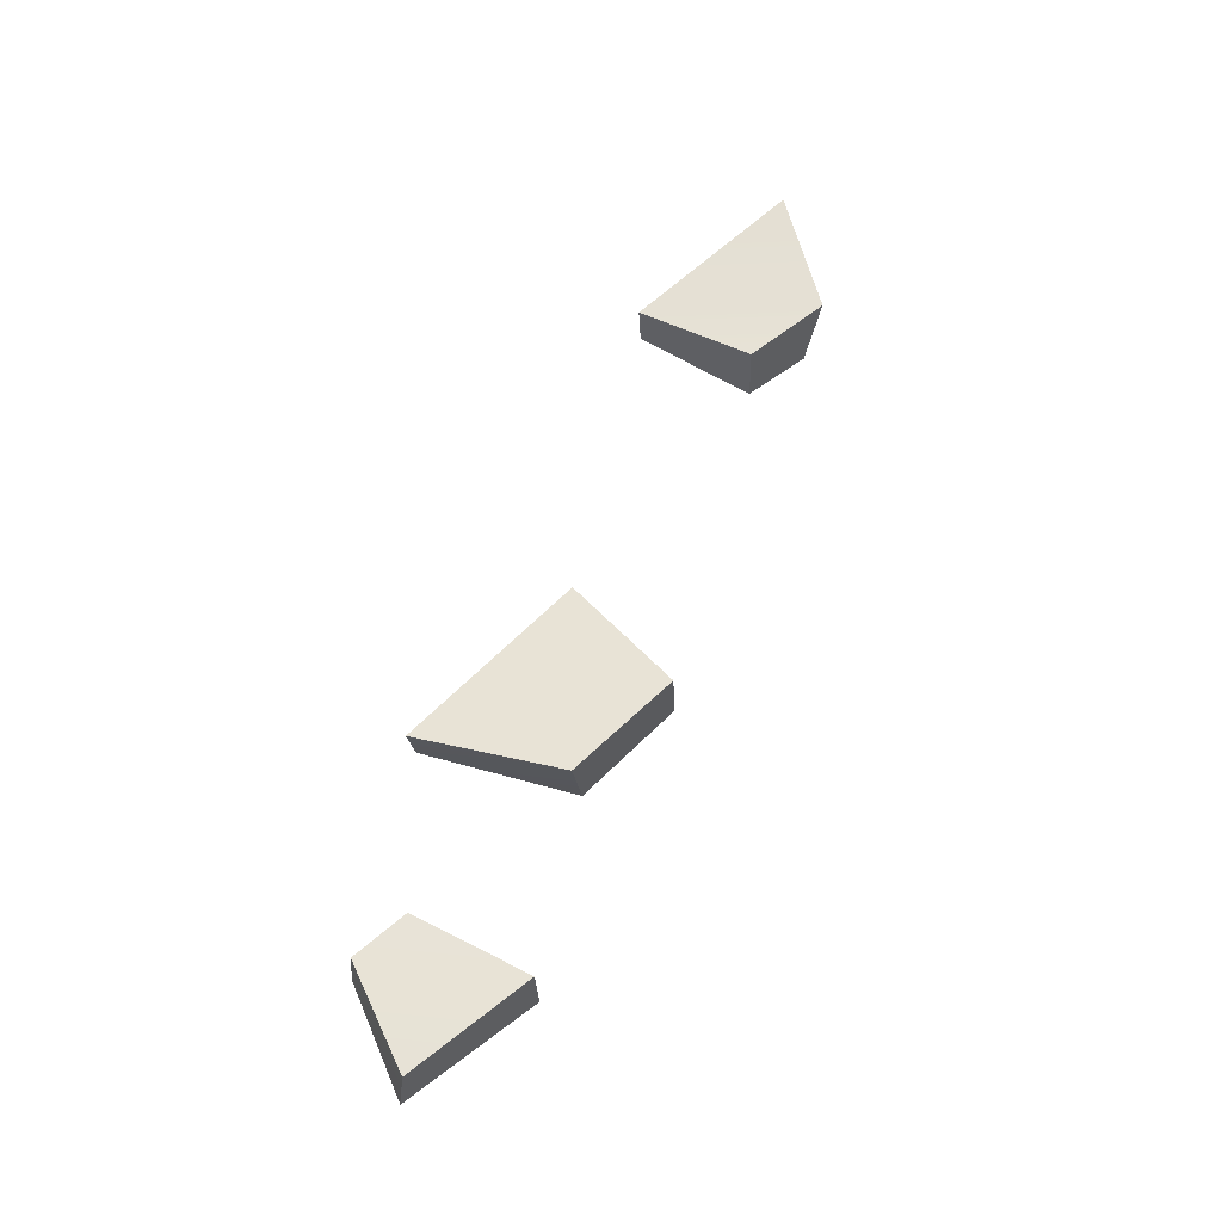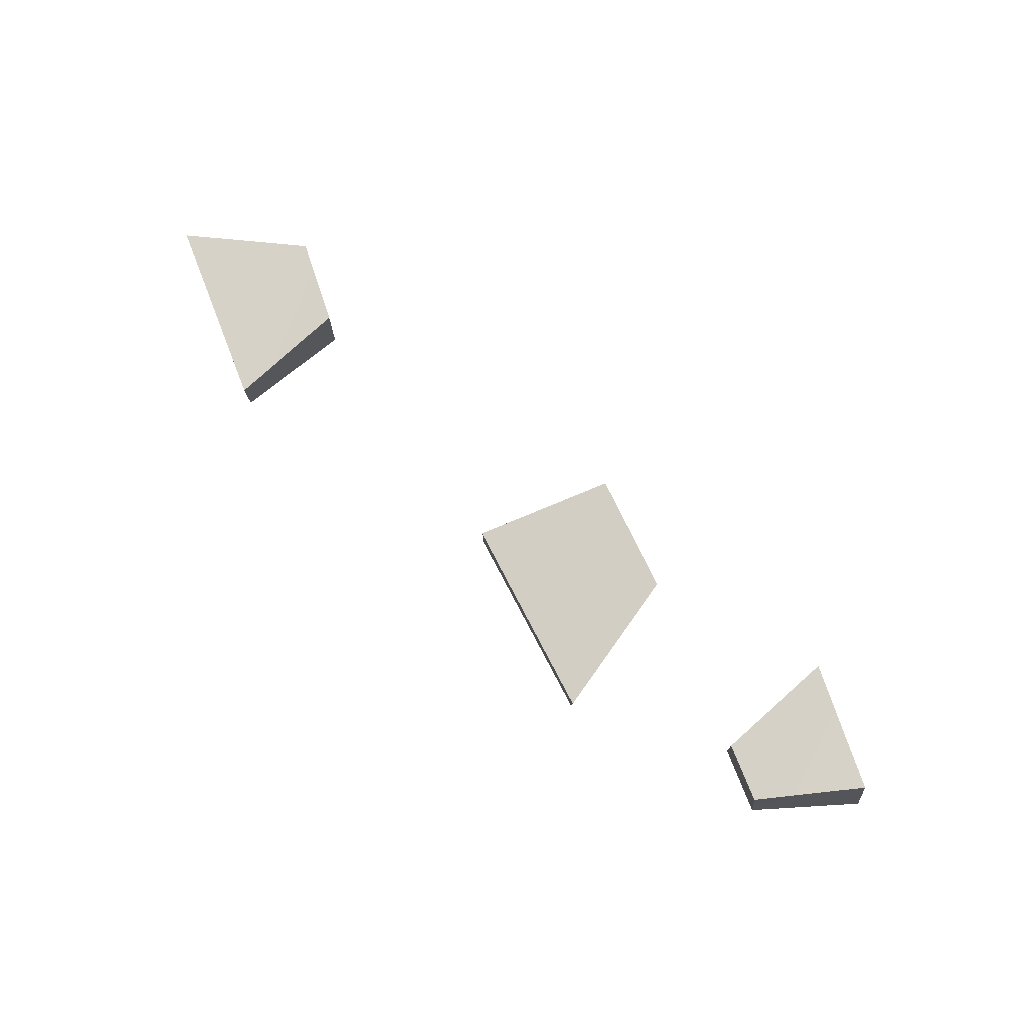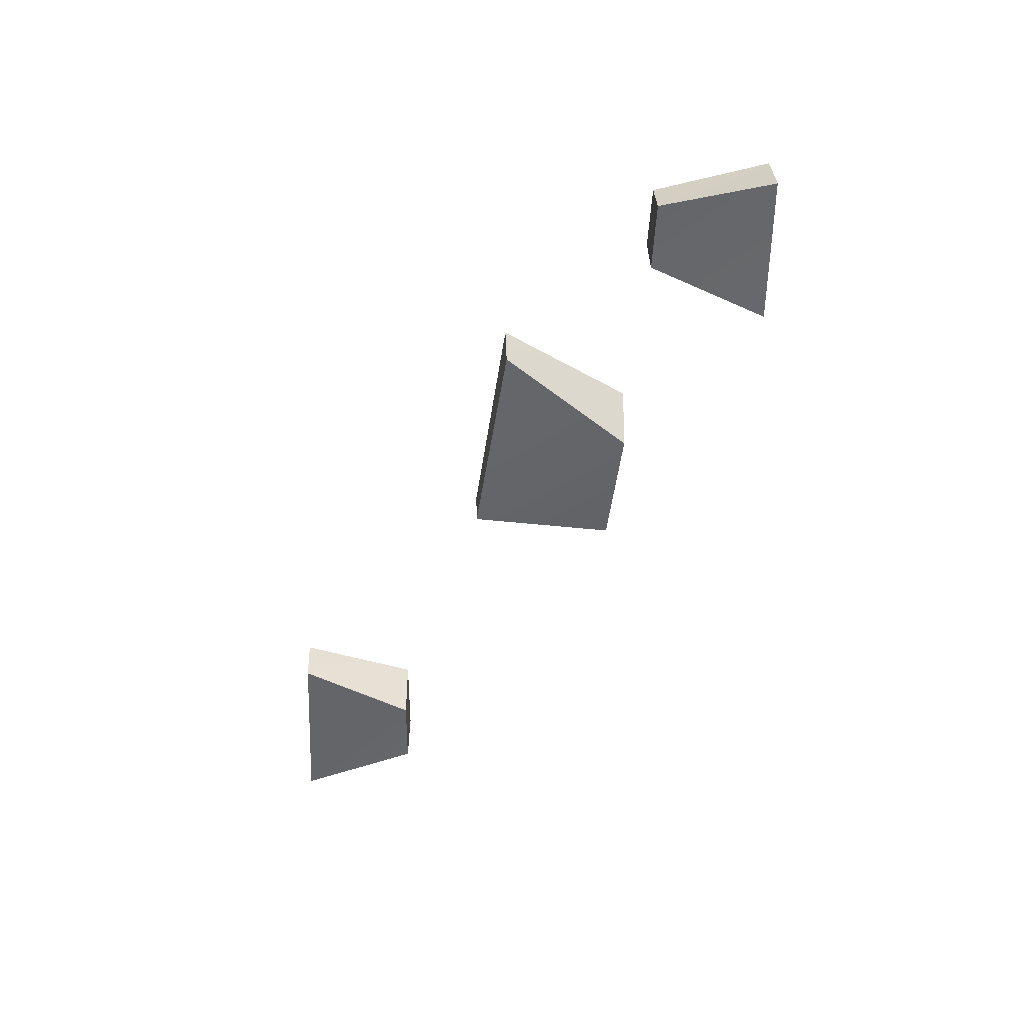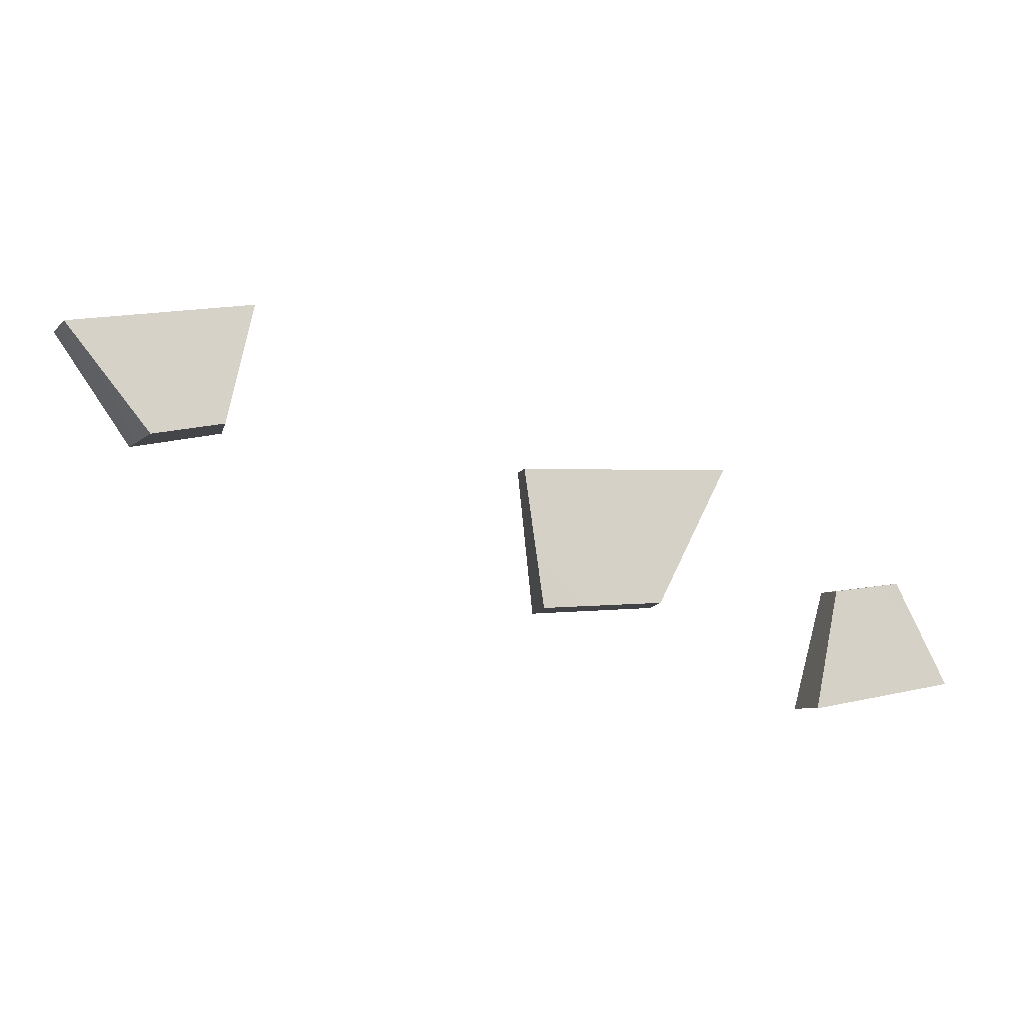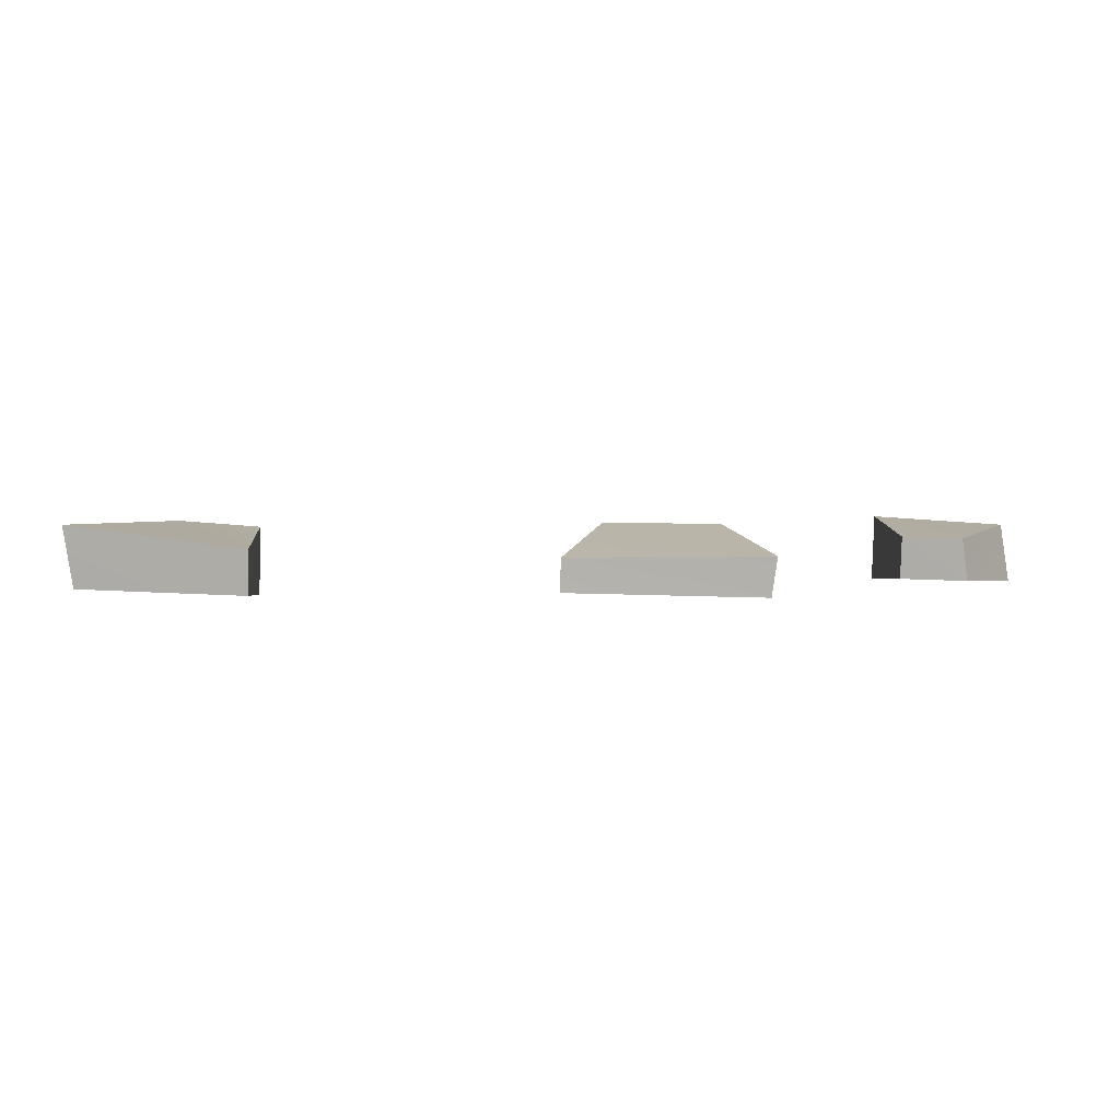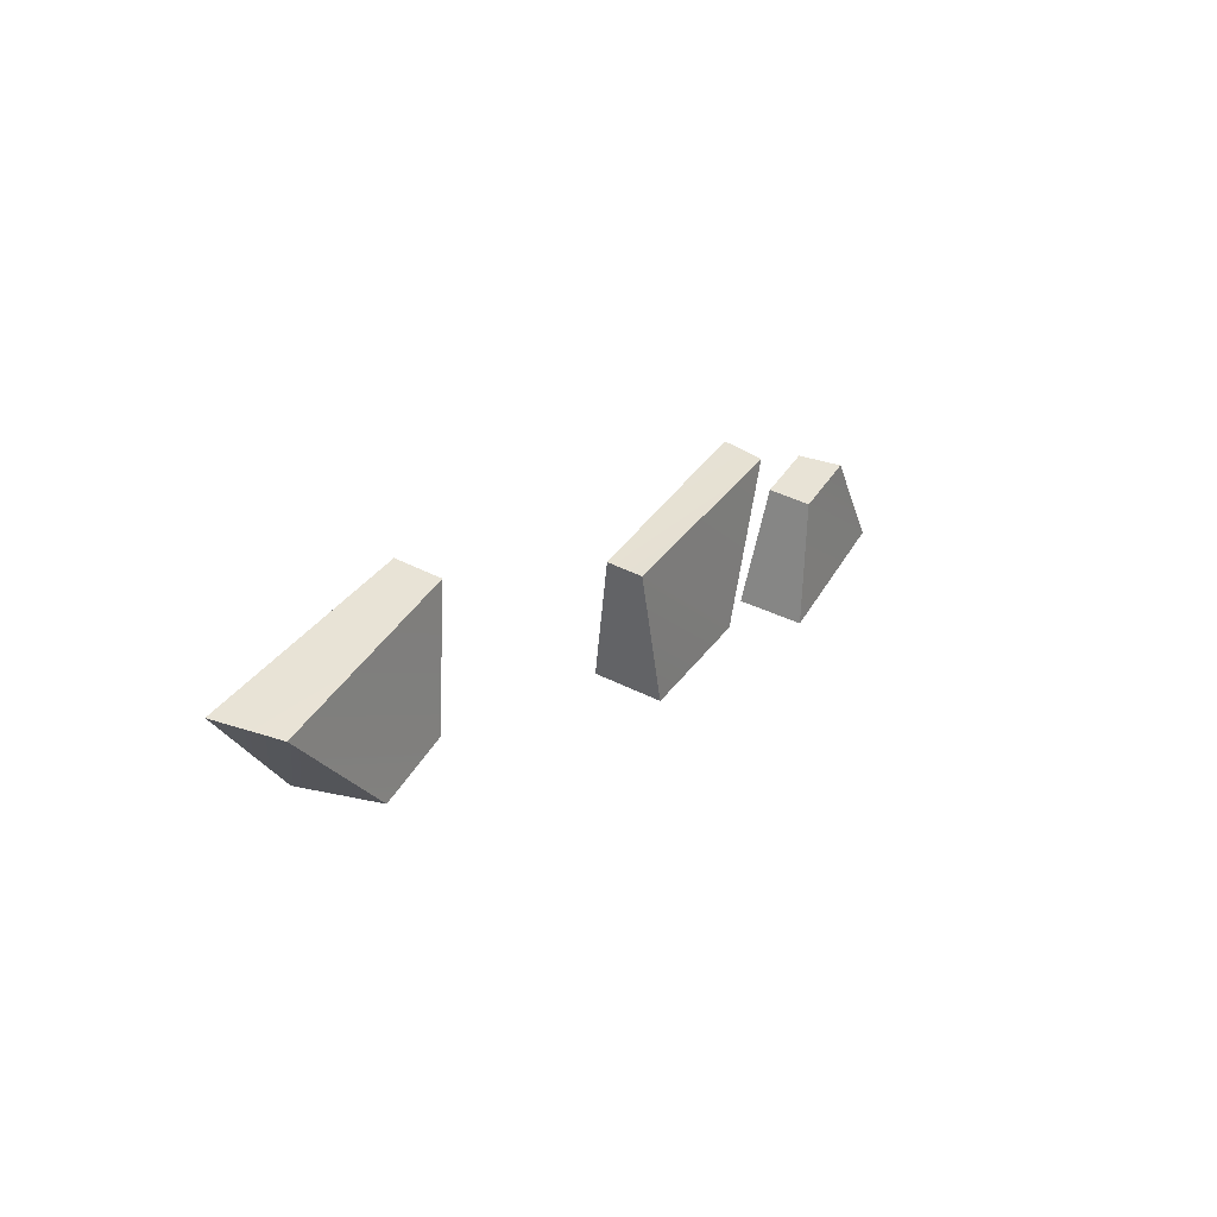
<metadata>
{"format":"obj","ext":"obj","renderer":"f3d","projection":"perspective","resolution":1024,"background":"white","views":[{"elev":60.9,"azim":131.7,"up":"+Y"},{"elev":72.5,"azim":61.2,"up":"+Y"},{"elev":-52.1,"azim":79.5,"up":"+Y"},{"elev":-6.9,"azim":-13.3,"up":"+Z"},{"elev":4.8,"azim":8.9,"up":"+Y"},{"elev":35.5,"azim":-58.8,"up":"+Z"}]}
</metadata>
<code>
g pb_Mesh240964
v 2.133 0.2706 5.844
v 2.861 0.2673 5.862
v 2.609 0.2261 5.382
v 2.133 0.2706 5.844
v 2.609 0.2261 5.382
v 2.193 0.2376 5.358
v 2.138 0.3937 5.848
v 2.882 0.4093 5.871
v 2.861 0.2673 5.862
v 2.138 0.3937 5.848
v 2.861 0.2673 5.862
v 2.133 0.2706 5.844
v 2.882 0.4093 5.871
v 2.138 0.3937 5.848
v 2.213 0.4815 5.354
v 2.882 0.4093 5.871
v 2.213 0.4815 5.354
v 2.652 0.4867 5.382
v 2.652 0.4867 5.382
v 2.213 0.4815 5.354
v 2.193 0.2376 5.358
v 2.609 0.2261 5.382
v 2.133 0.2706 5.844
v 2.193 0.2376 5.358
v 2.213 0.4815 5.354
v 2.138 0.3937 5.848
v 2.861 0.2673 5.862
v 2.882 0.4093 5.871
v 2.652 0.4867 5.382
v 2.861 0.2673 5.862
v 2.652 0.4867 5.382
v 2.609 0.2261 5.382
v 3.297 0.2993 5.44
v 3.531 0.2978 5.472
v 3.698 0.2687 5.109
v 3.2 0.26 5.019
v 3.302 0.4502 5.446
v 3.511 0.4478 5.473
v 3.531 0.2978 5.472
v 3.297 0.2993 5.44
v 3.511 0.4478 5.473
v 3.302 0.4502 5.446
v 3.208 0.4961 5.022
v 3.668 0.4747 5.105
v 3.668 0.4747 5.105
v 3.208 0.4961 5.022
v 3.2 0.26 5.019
v 3.698 0.2687 5.109
v 3.297 0.2993 5.44
v 3.2 0.26 5.019
v 3.208 0.4961 5.022
v 3.302 0.4502 5.446
v 3.531 0.2978 5.472
v 3.511 0.4478 5.473
v 3.668 0.4747 5.105
v 3.698 0.2687 5.109
v 0.5594 0.304 6.297
v 1.193 0.3001 6.383
v 1.096 0.2609 5.962
v 0.8501 0.2566 5.917
v 0.5258 0.5199 6.302
v 1.198 0.4511 6.389
v 1.193 0.3001 6.383
v 0.5594 0.304 6.297
v 1.198 0.4511 6.389
v 0.5258 0.5199 6.302
v 0.7905 0.5115 5.909
v 1.104 0.4969 5.965
v 1.104 0.4969 5.965
v 0.7905 0.5115 5.909
v 0.8501 0.2566 5.917
v 1.096 0.2609 5.962
v 0.5594 0.304 6.297
v 0.8501 0.2566 5.917
v 0.7905 0.5115 5.909
v 0.5258 0.5199 6.302
v 1.193 0.3001 6.383
v 1.198 0.4511 6.389
v 1.104 0.4969 5.965
v 1.096 0.2609 5.962
g pb_Mesh240964_0
f 3 2 1
f 6 5 4
f 9 8 7
f 12 11 10
f 15 14 13
f 18 17 16
f 21 20 19
f 22 21 19
f 25 24 23
f 26 25 23
f 29 28 27
f 32 31 30
f 35 34 33
f 36 35 33
f 39 38 37
f 40 39 37
f 43 42 41
f 44 43 41
f 47 46 45
f 48 47 45
f 51 50 49
f 52 51 49
f 55 54 53
f 56 55 53
f 59 58 57
f 60 59 57
f 63 62 61
f 64 63 61
f 67 66 65
f 68 67 65
f 71 70 69
f 72 71 69
f 75 74 73
f 76 75 73
f 79 78 77
f 80 79 77

</code>
